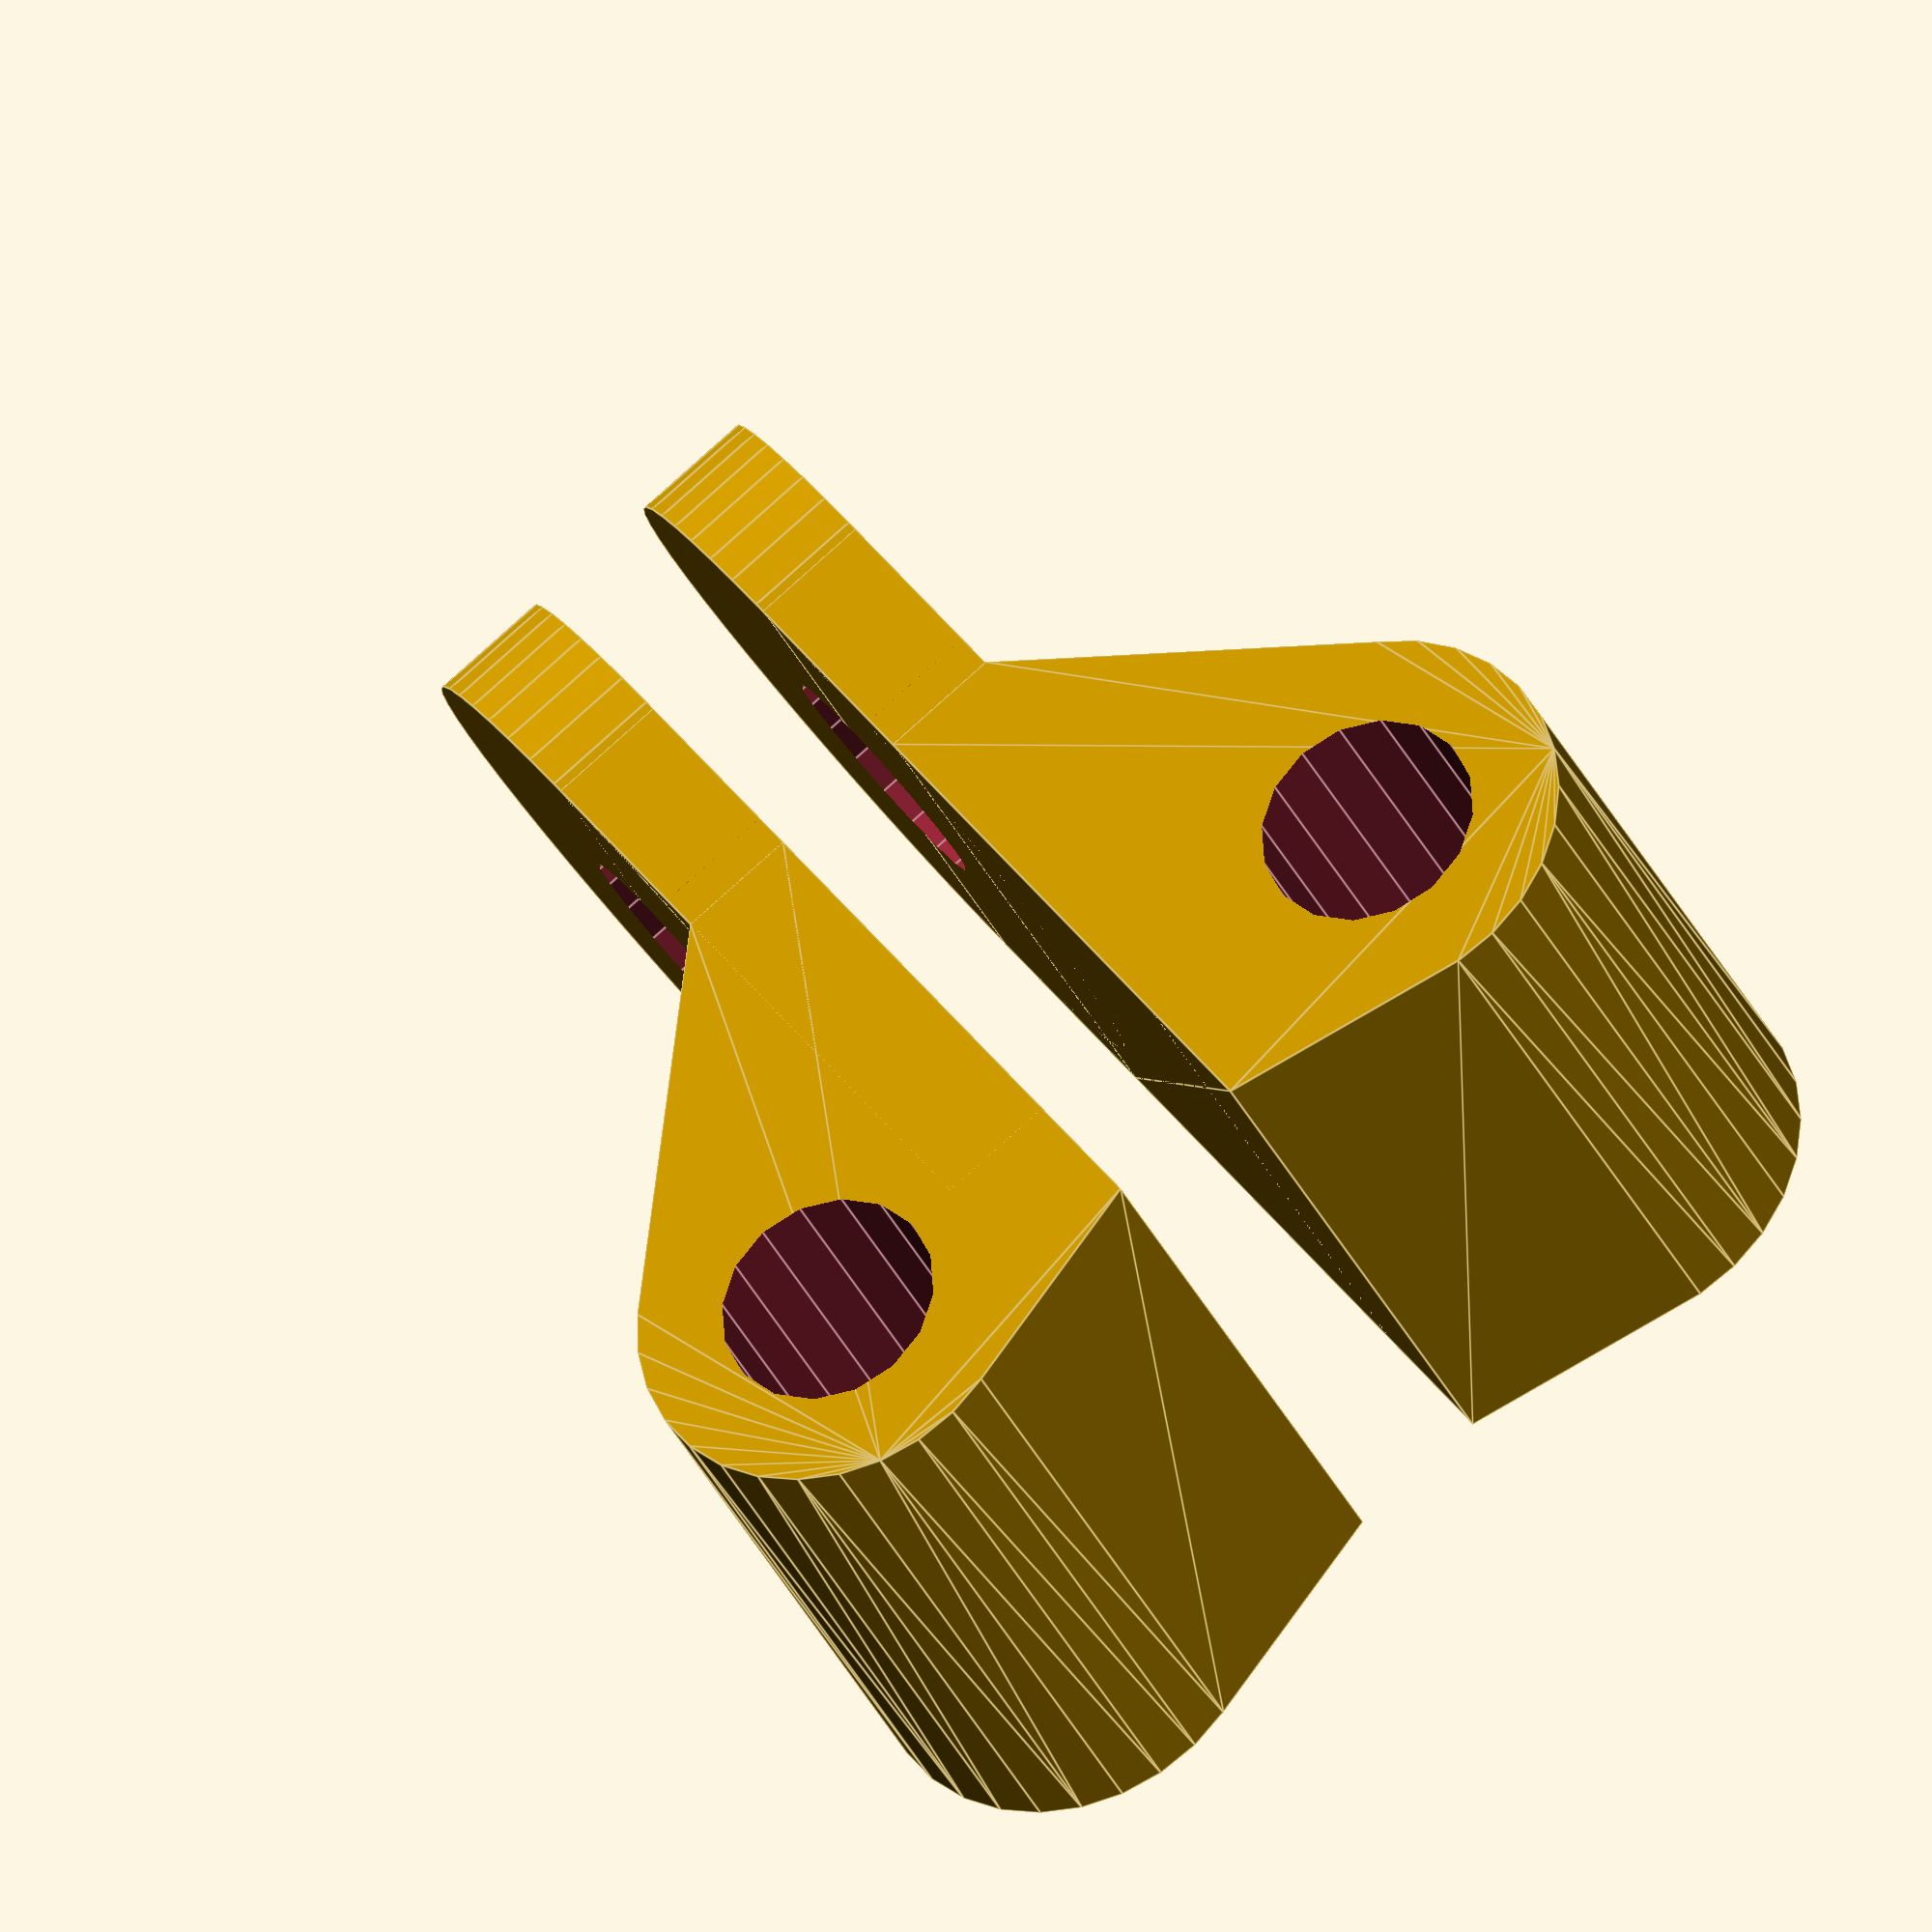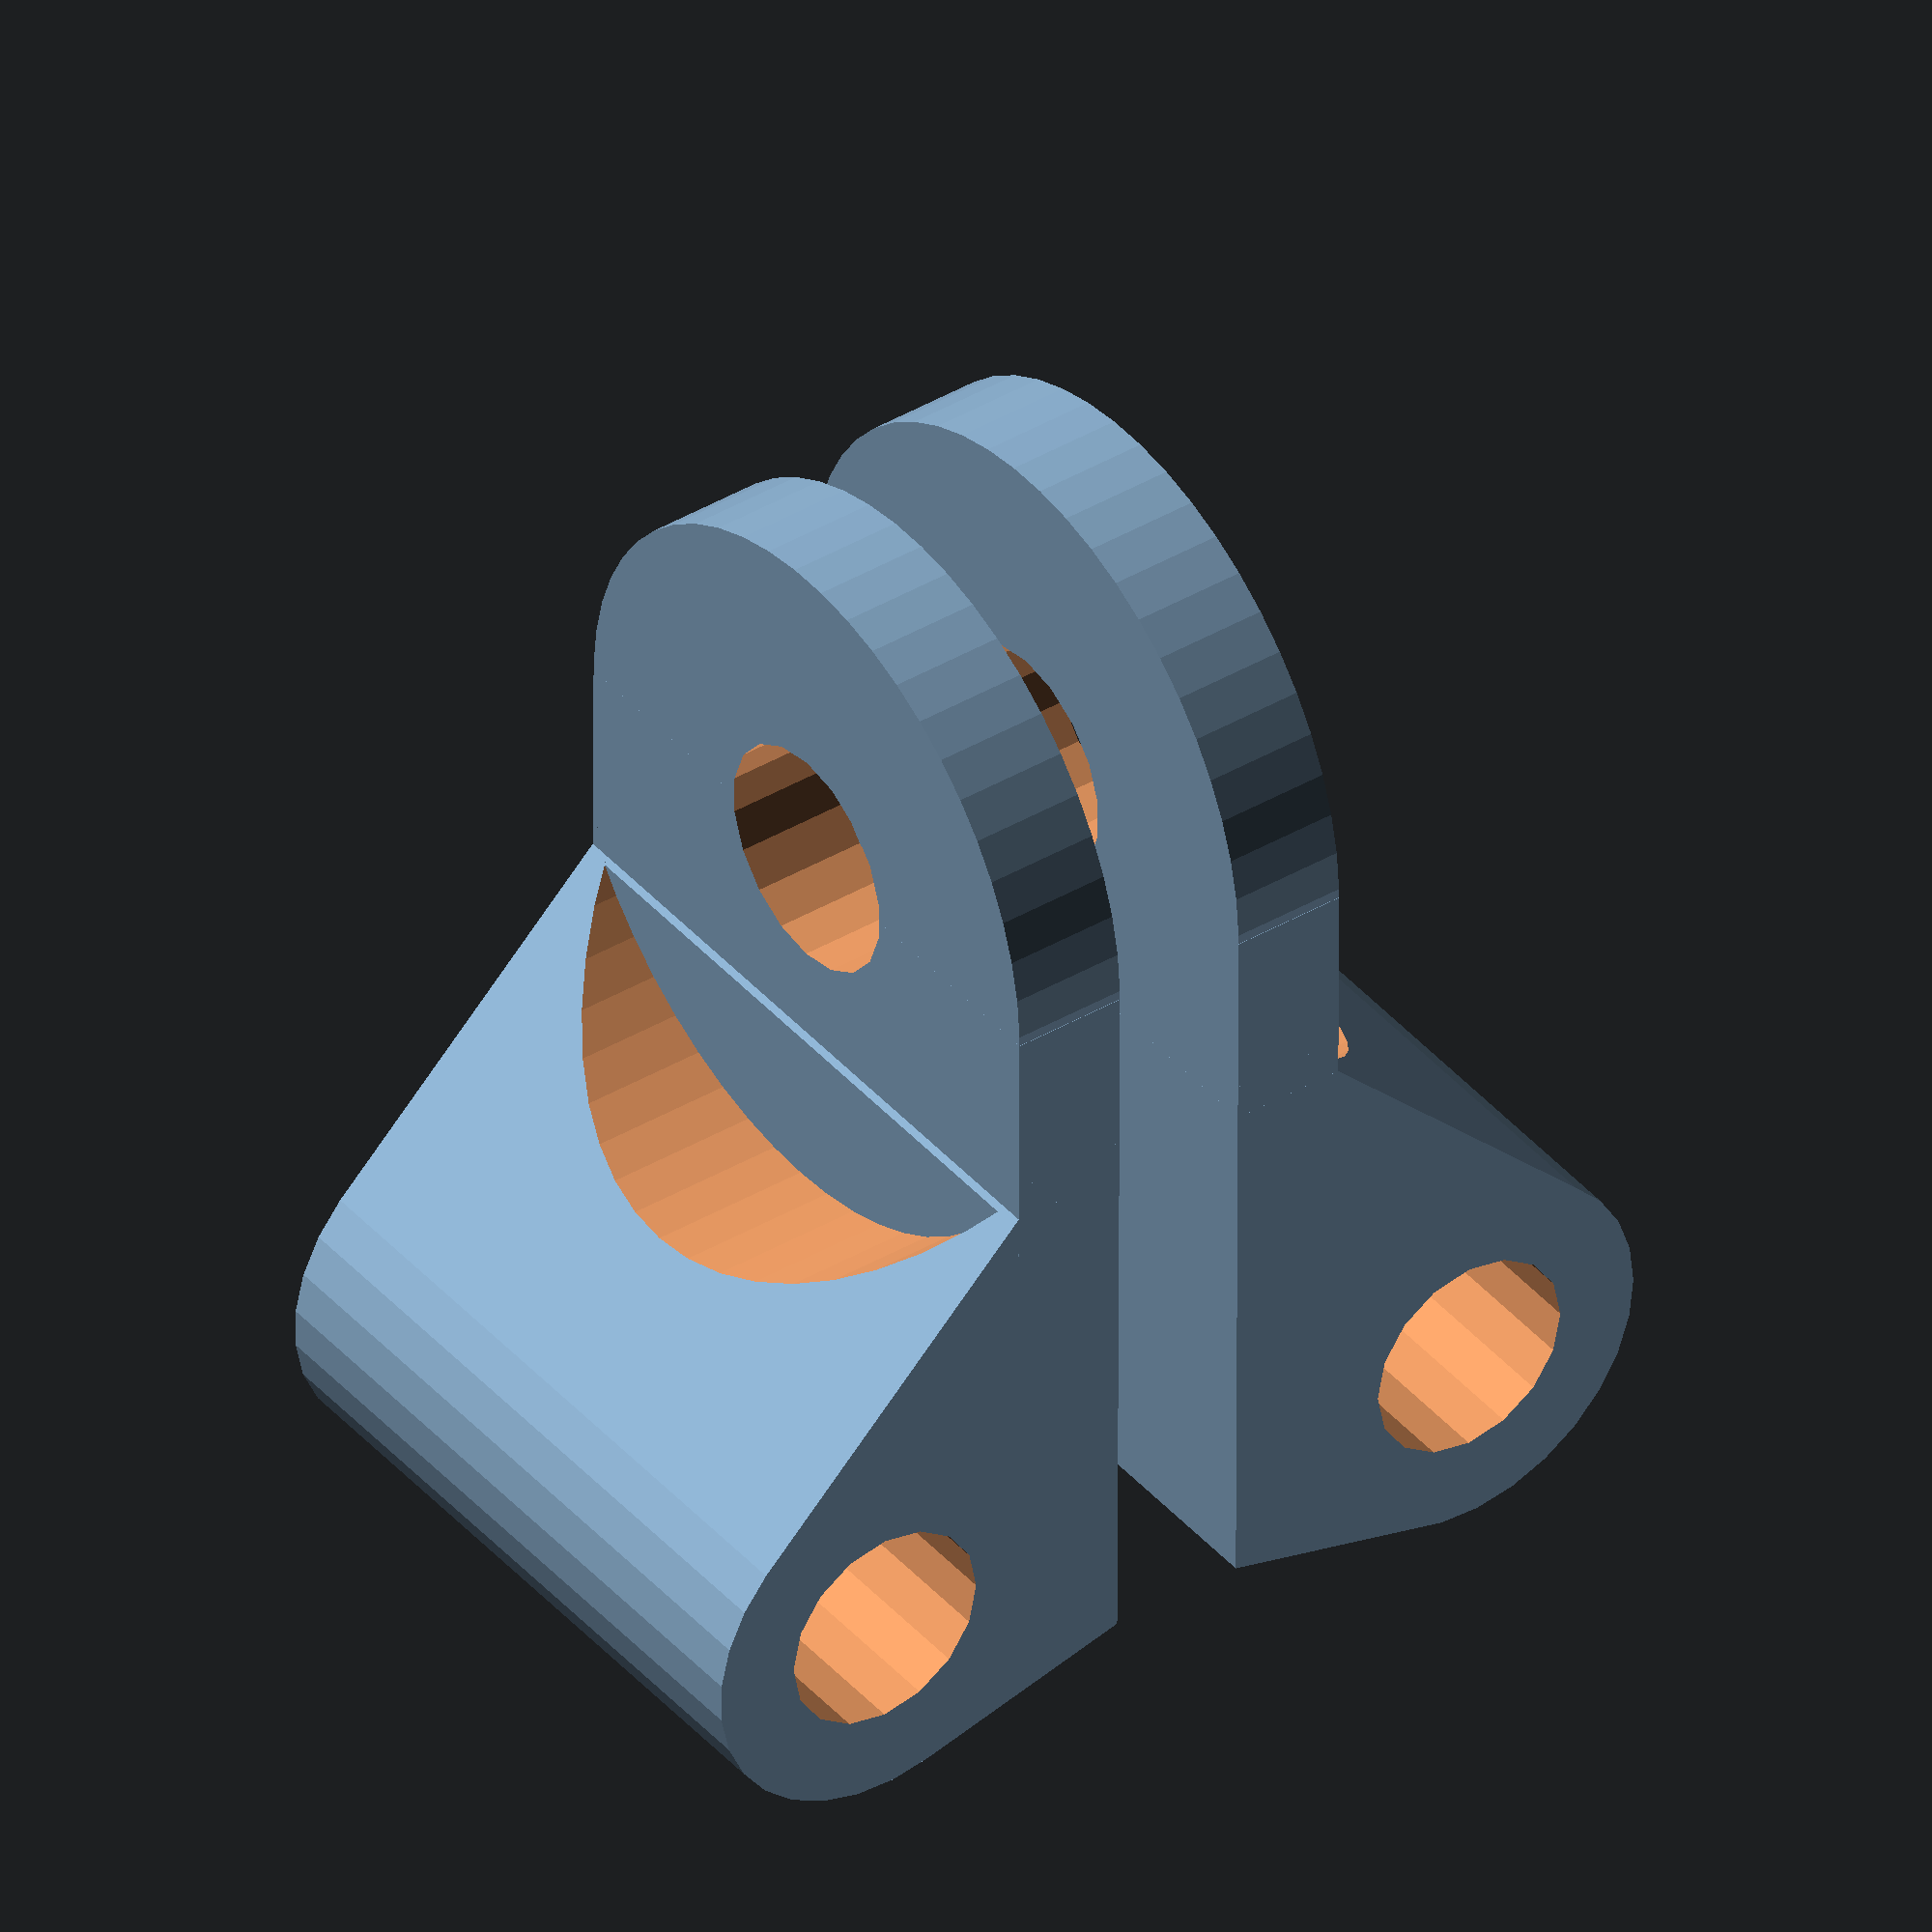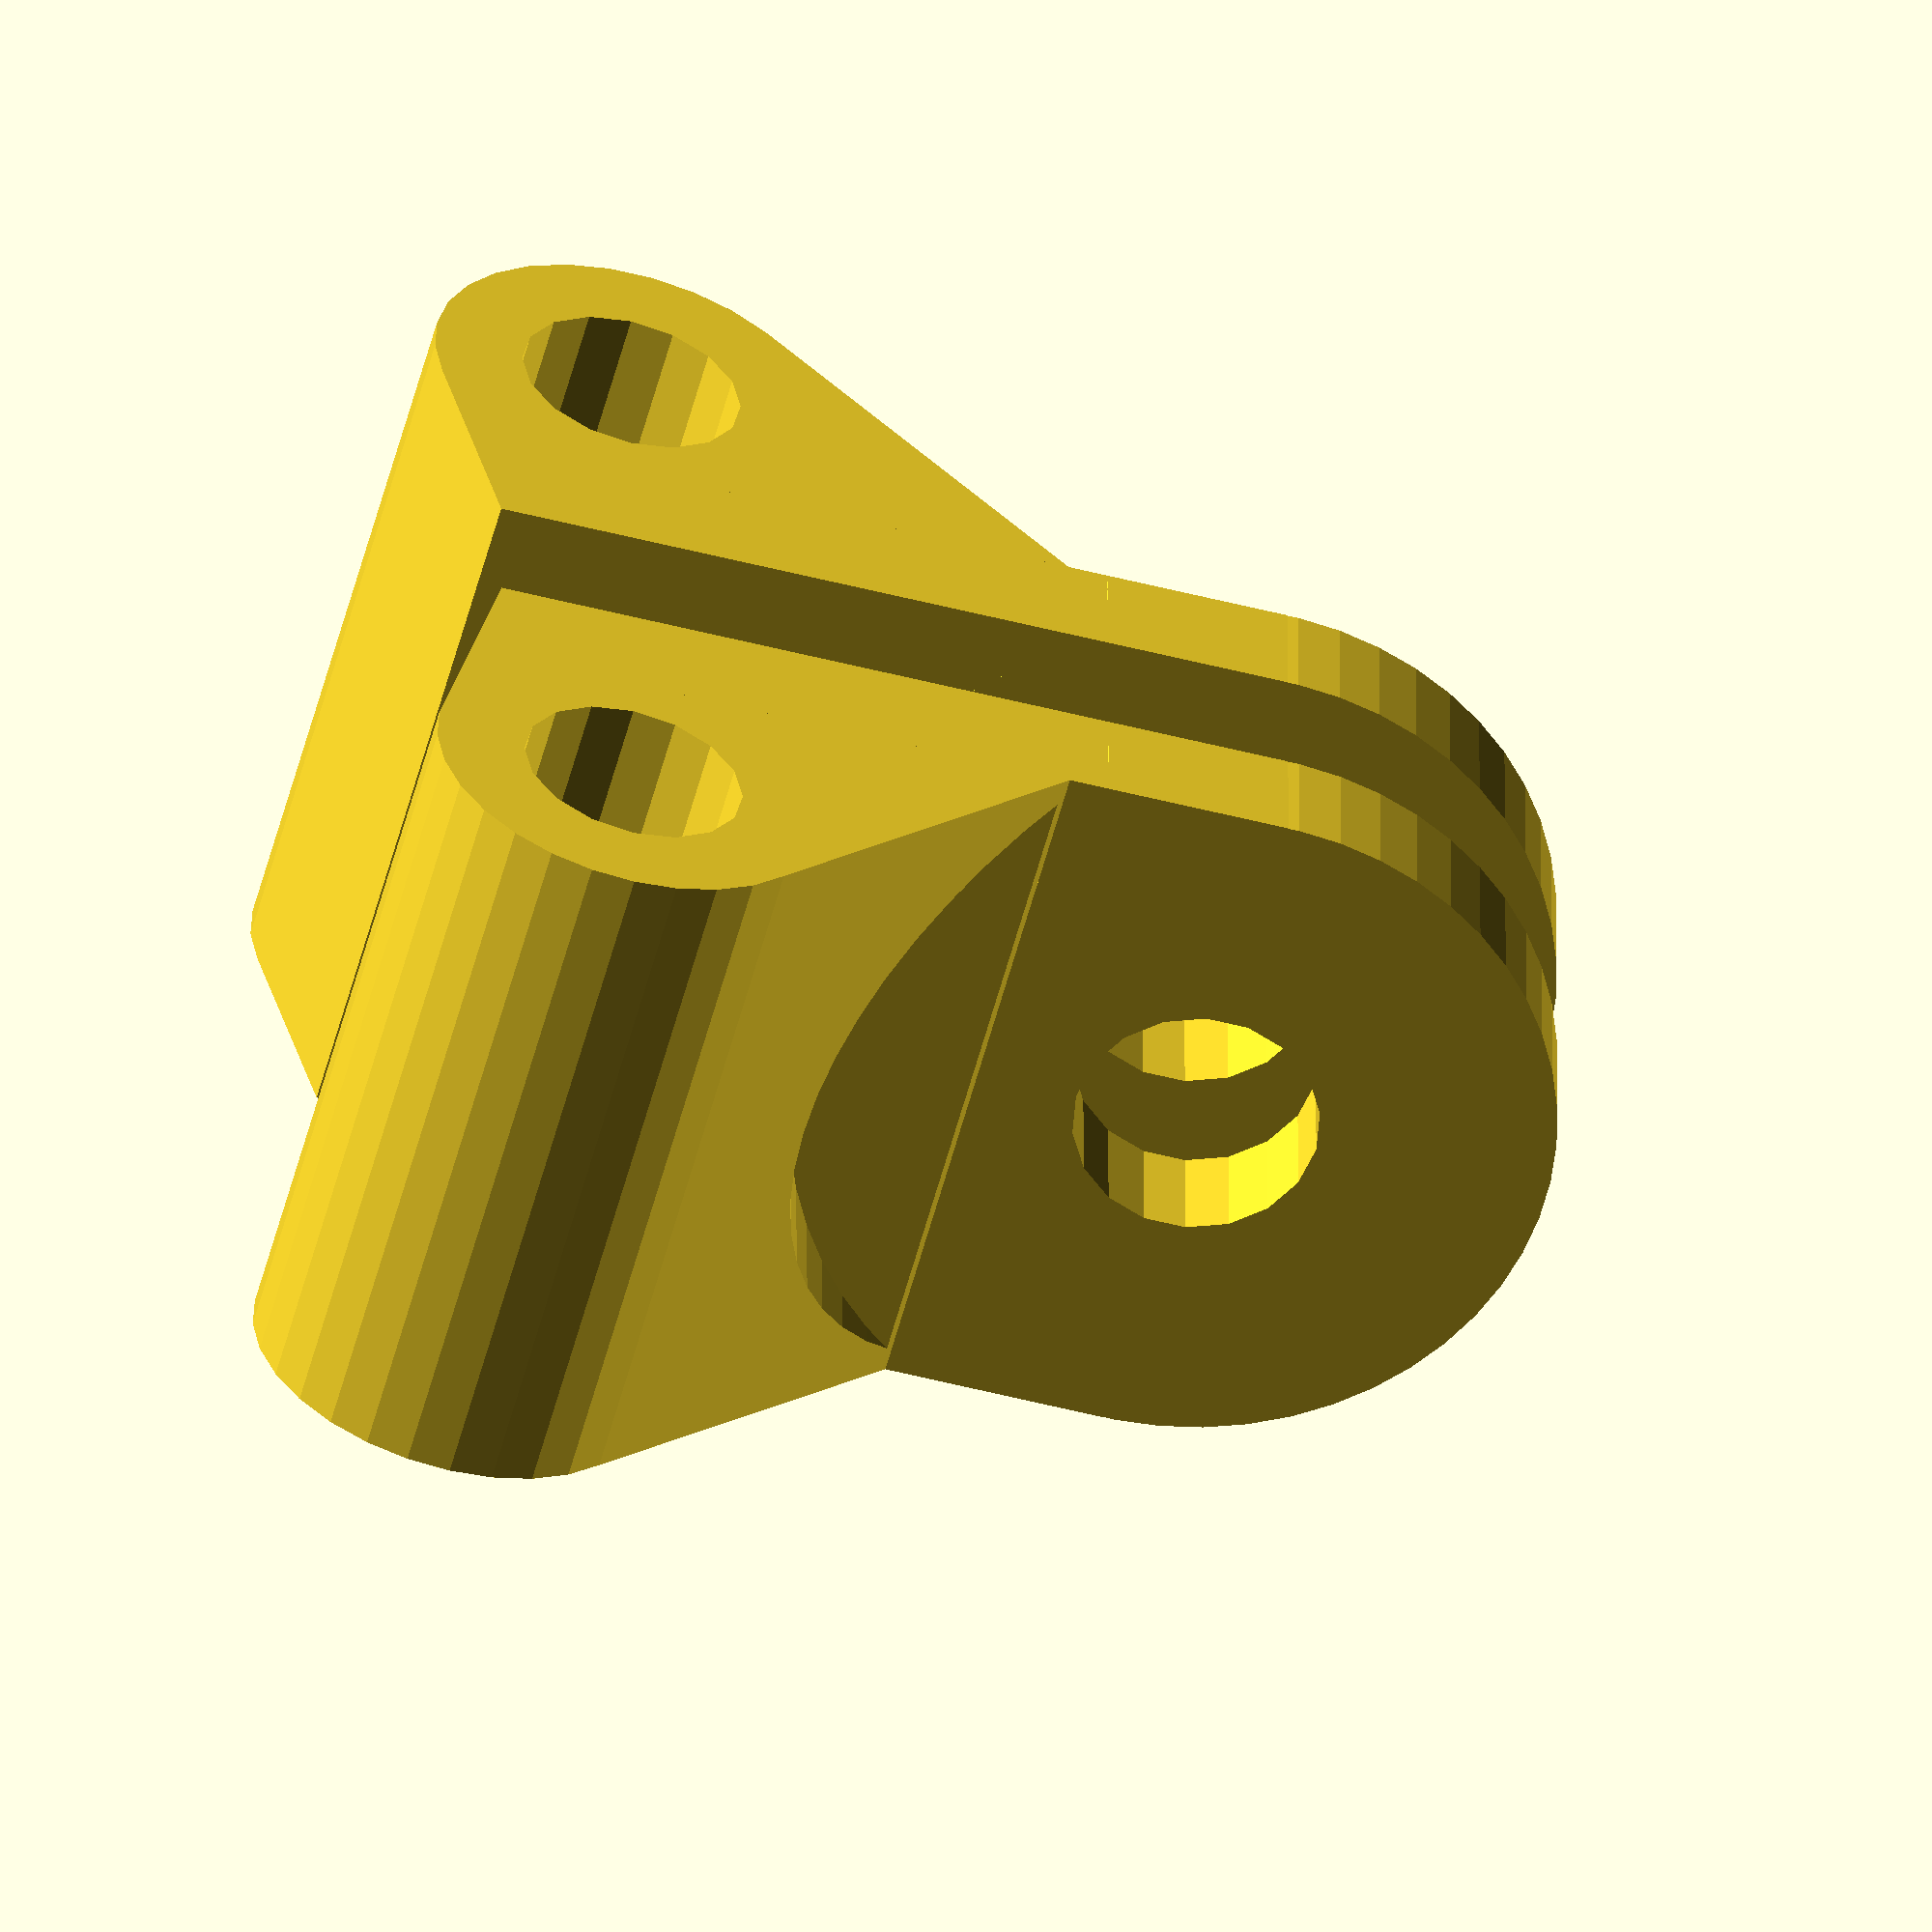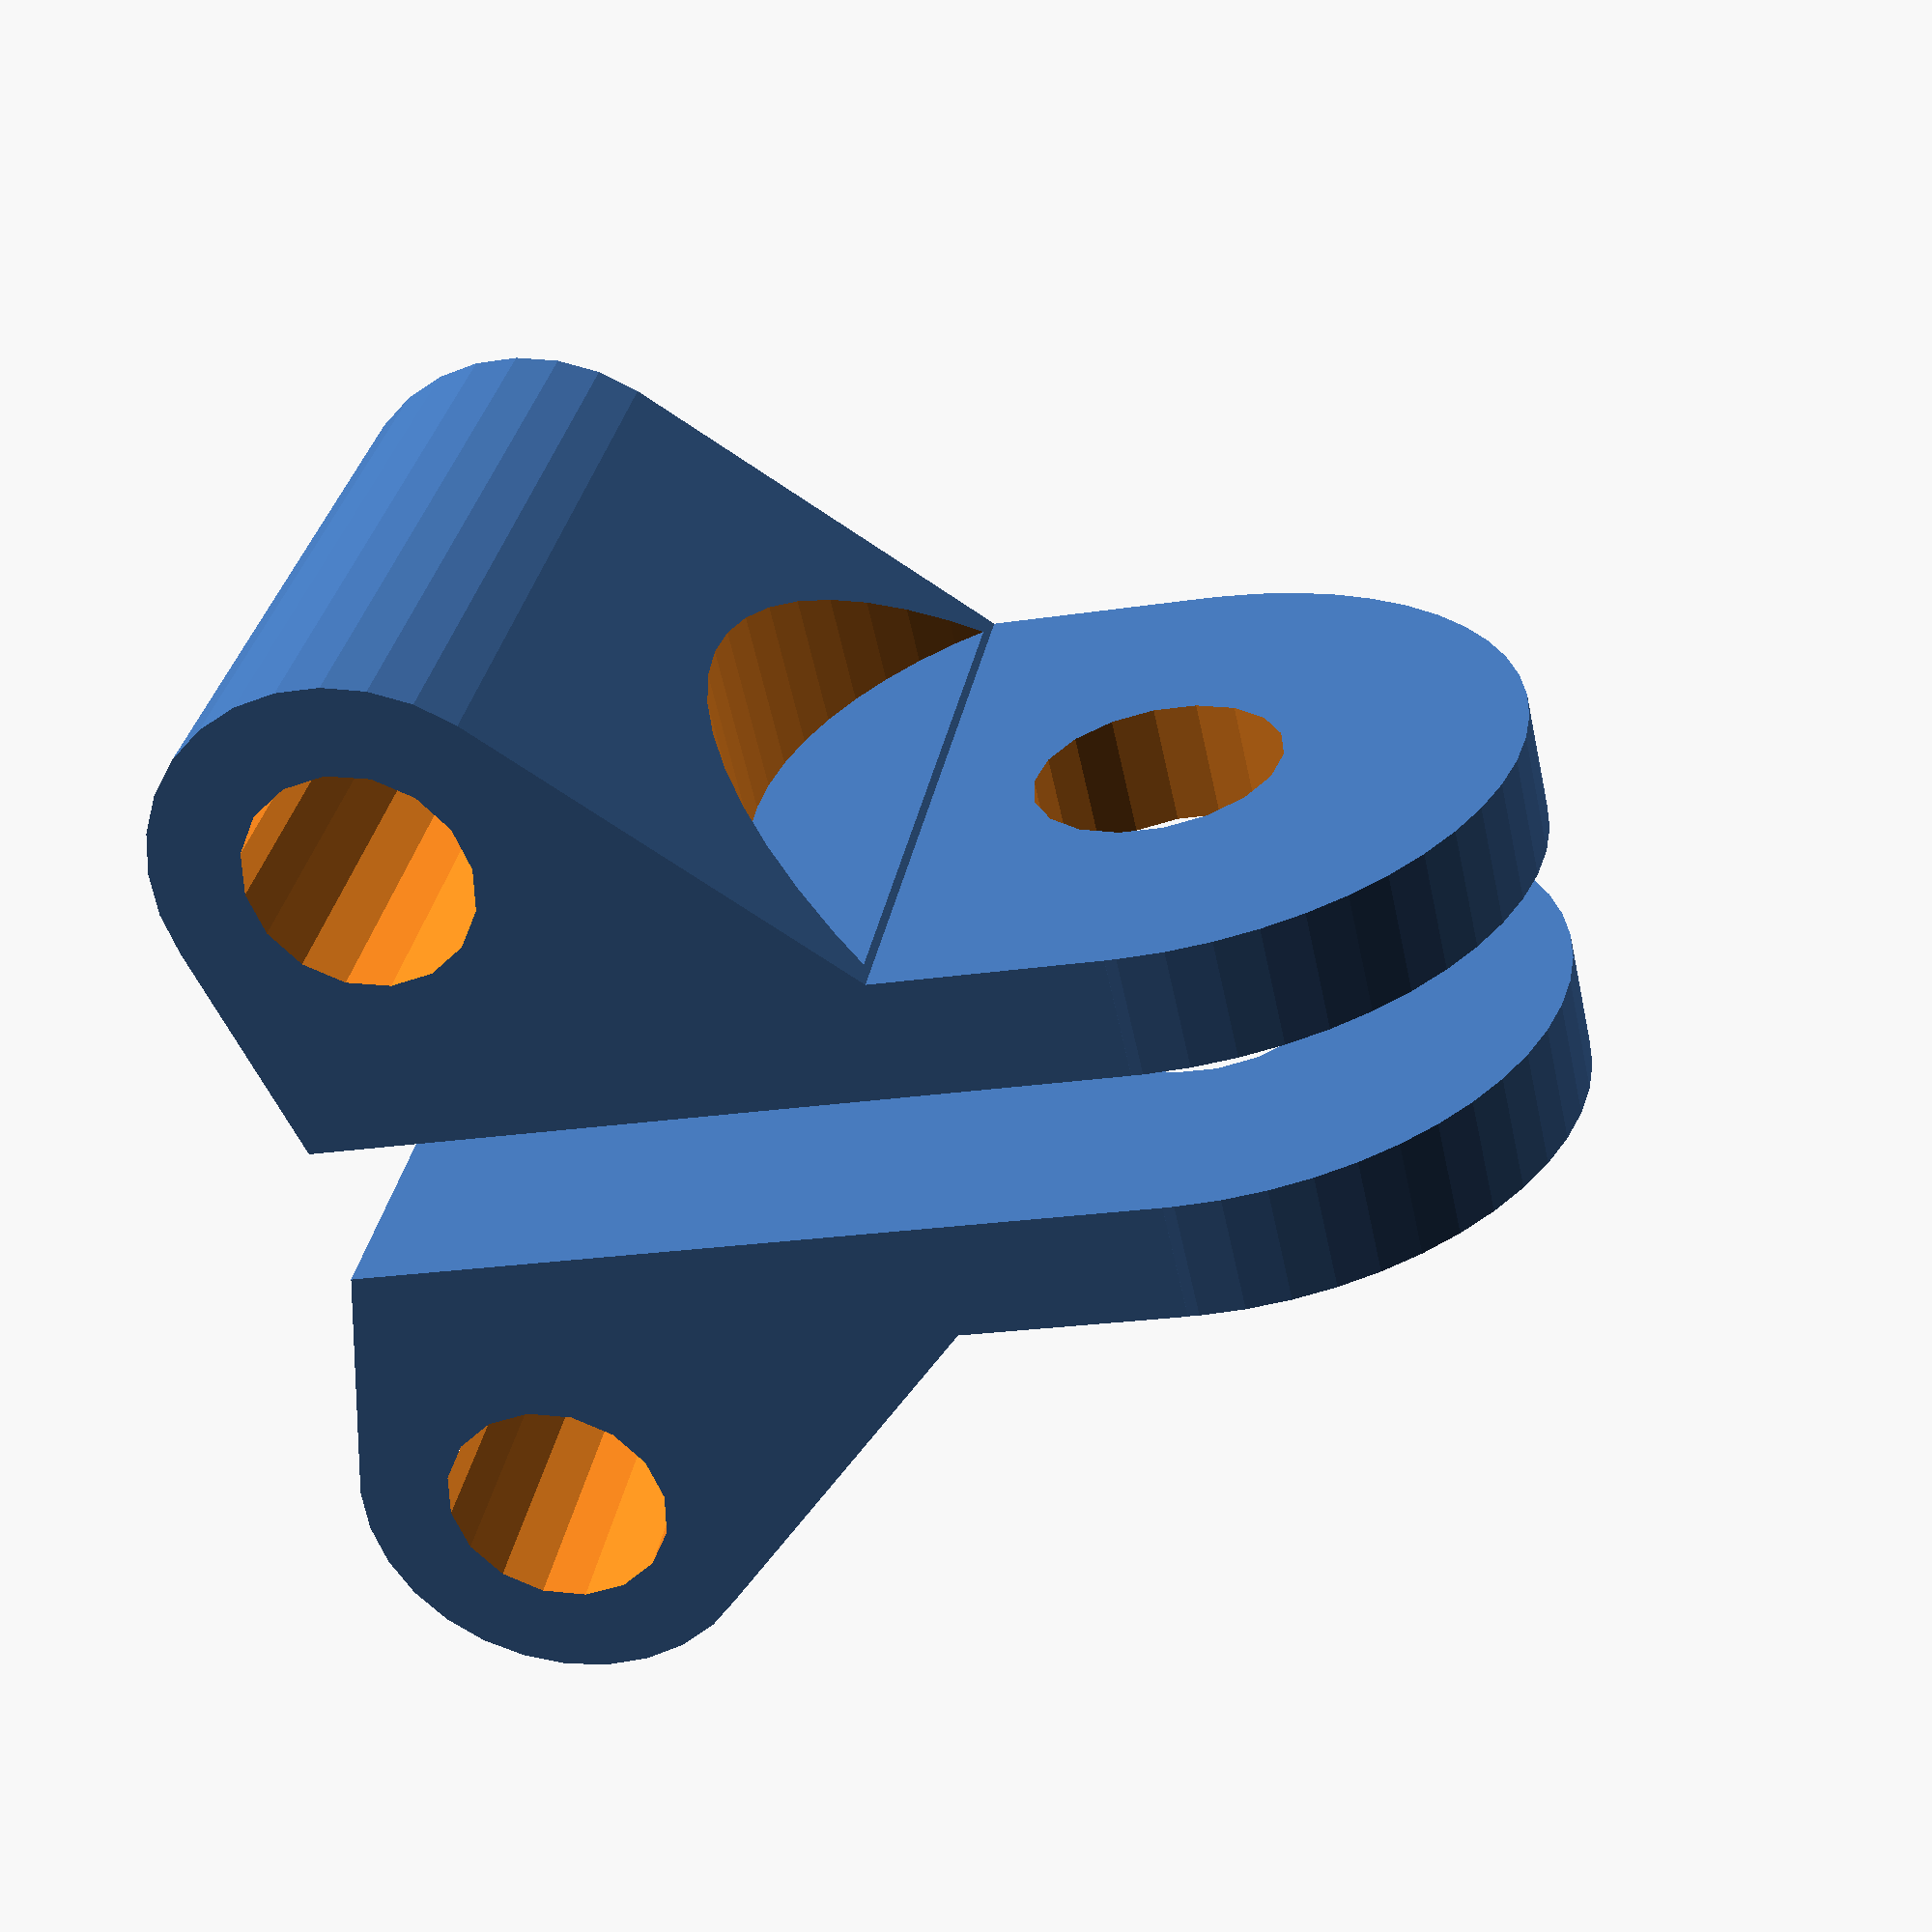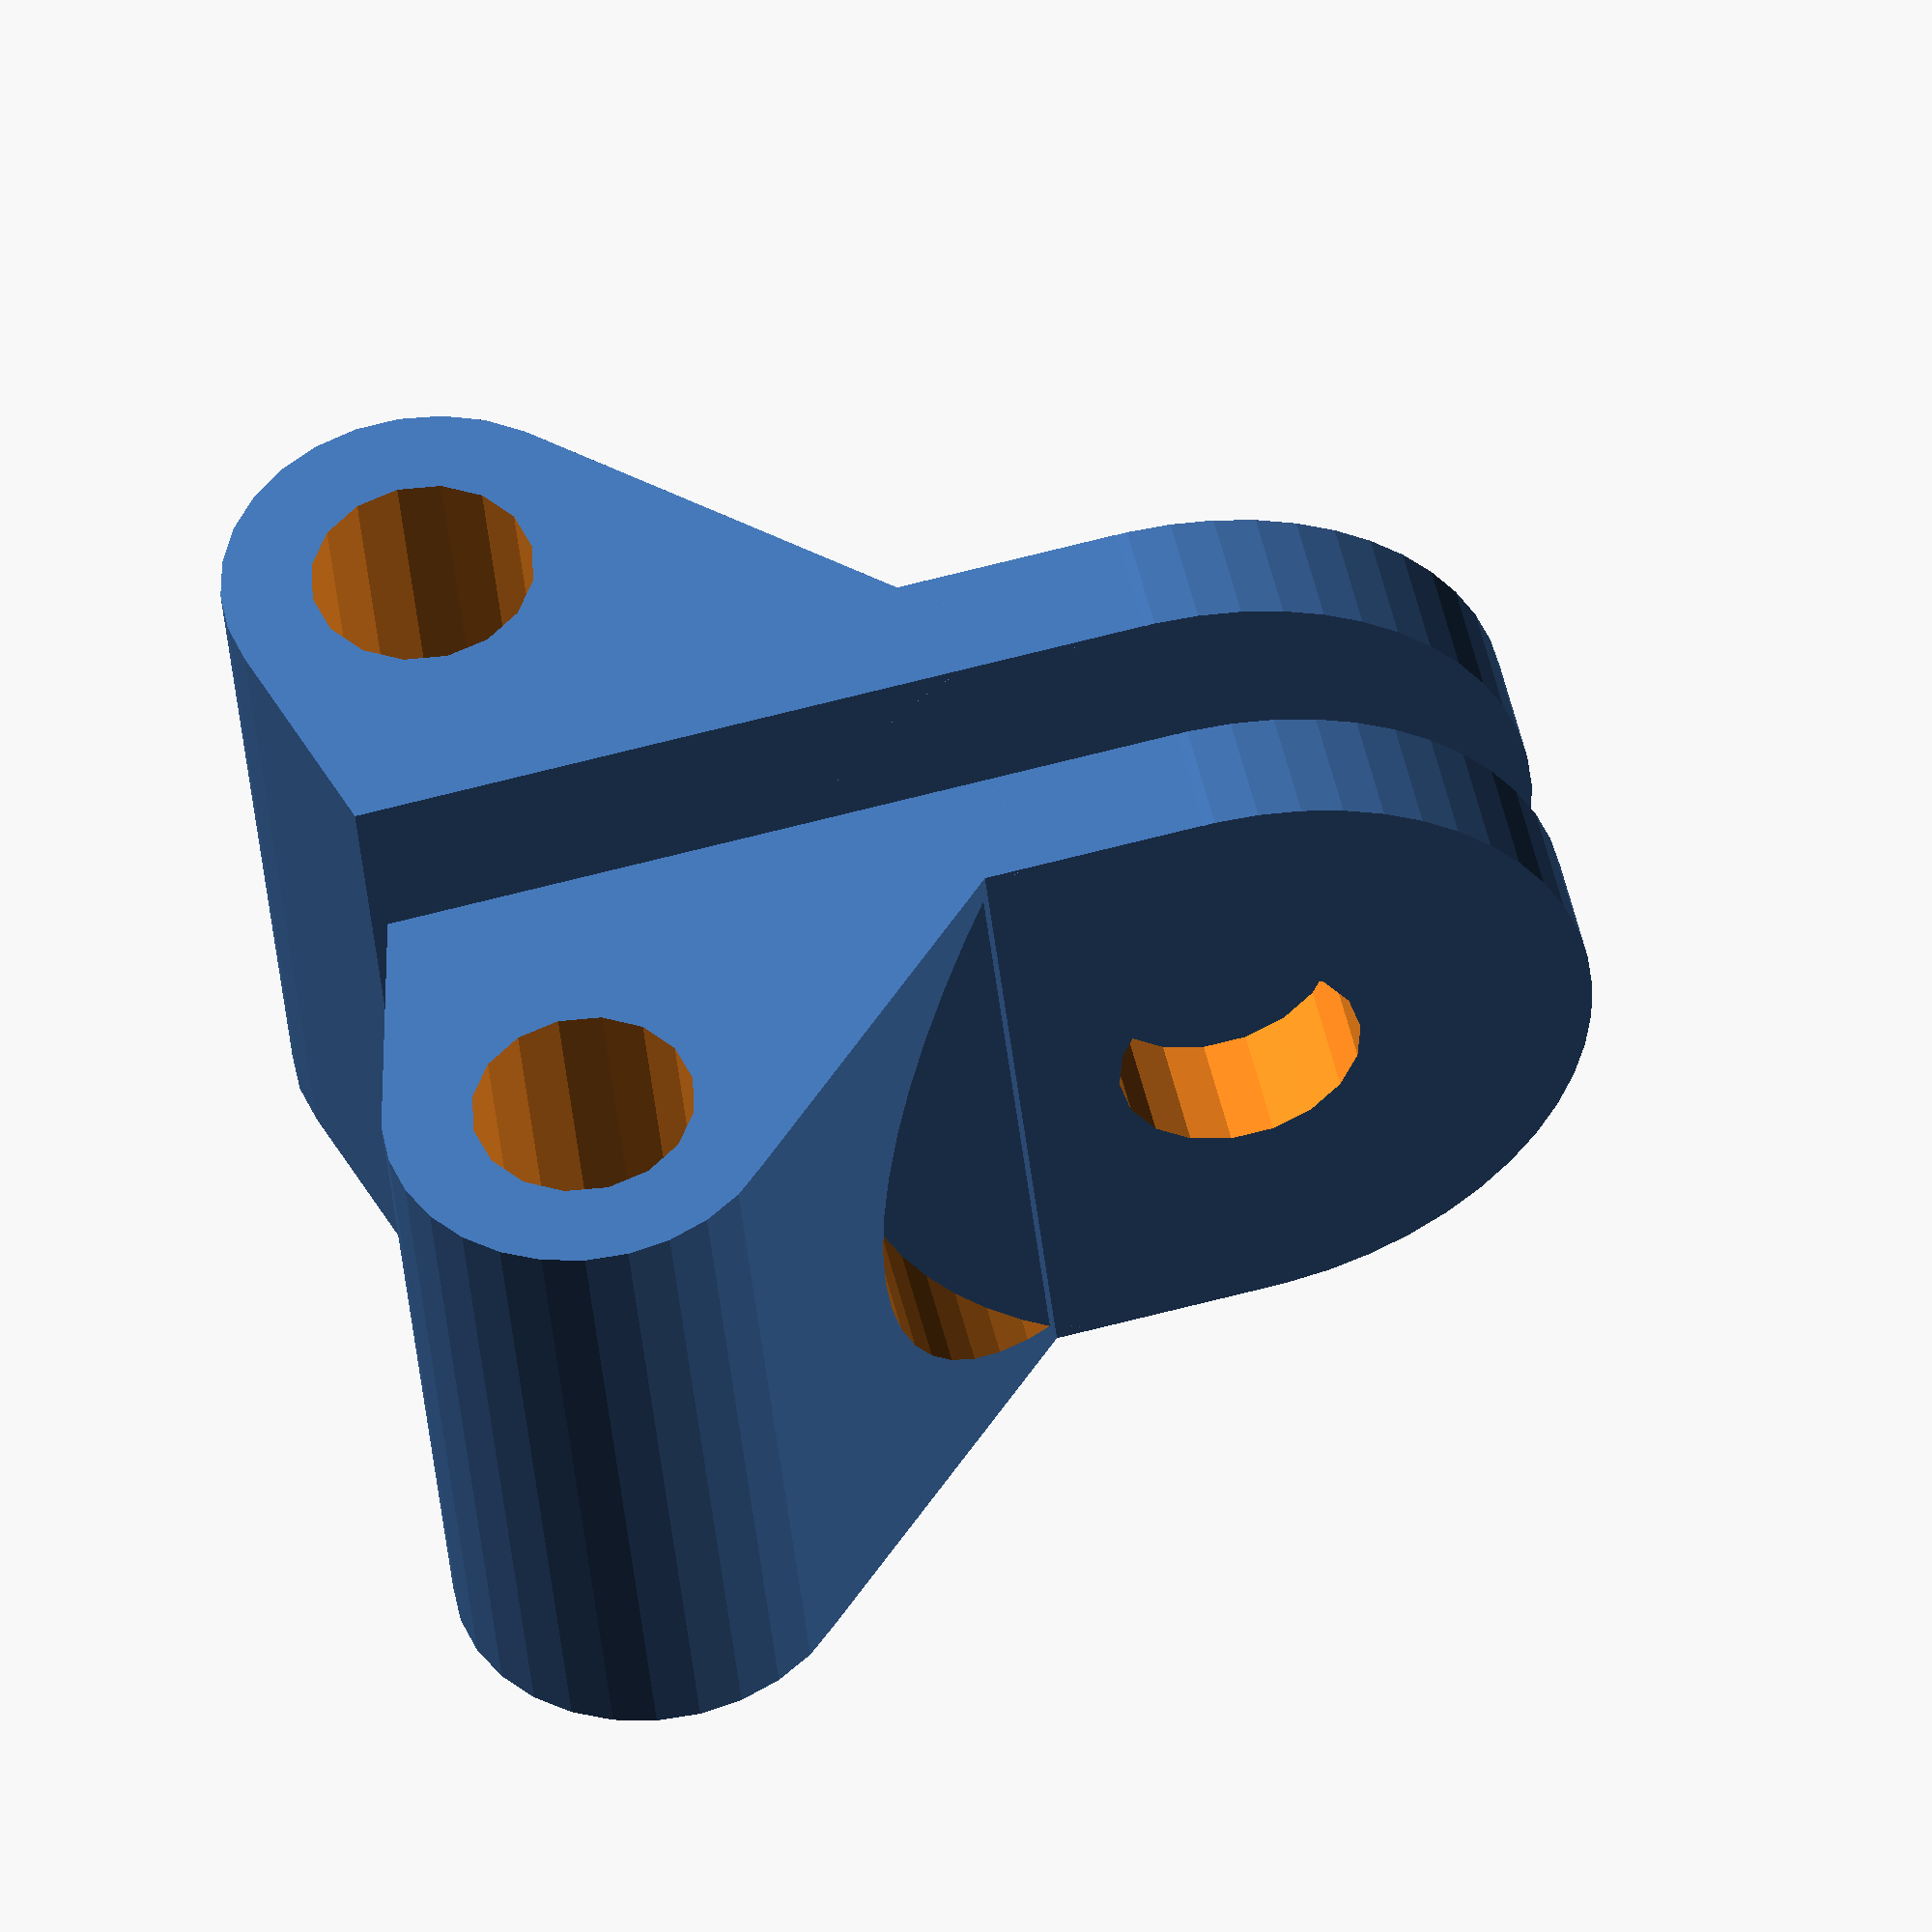
<openscad>
$fs = 1;
$fa = 6;

difference() {
  for (zz=[-3, 3]) {
    _rx() translate([0,0,zz]) cylinder(d=16, h=2.75, center=true);
    translate([zz, 0, -15/2]) cube([2.75, 16, 15], center=true);
    hull() {
      translate([zz, 0, -15/2 - 4]) cube([2.75, 16, 13], center=true);
      translate([sign(zz) * 8, 0, -15]) _ry() cylinder(d=9, h=16, center=true);
    }

  }

  _rx() cylinder(d=5.5, h=100, center=true);

  _rx() difference() {
    cylinder(d=18, h=100, center=true);
    cylinder(d=18, h=9, center=true);
  }

  for (xx=[-8, 8]) {
    translate([xx, 0, -15]) _ry() cylinder(d=5, h=100, center=true);
  }

}

module _ry() {
    rotate([90,0]) children();
}
module _rx() {
    rotate([0,90]) children();
}

</openscad>
<views>
elev=133.8 azim=24.2 roll=35.1 proj=o view=edges
elev=50.1 azim=323.9 roll=359.8 proj=o view=solid
elev=236.7 azim=270.7 roll=284.8 proj=o view=wireframe
elev=21.2 azim=38.2 roll=285.8 proj=p view=solid
elev=106.3 azim=24.1 roll=284.1 proj=o view=wireframe
</views>
